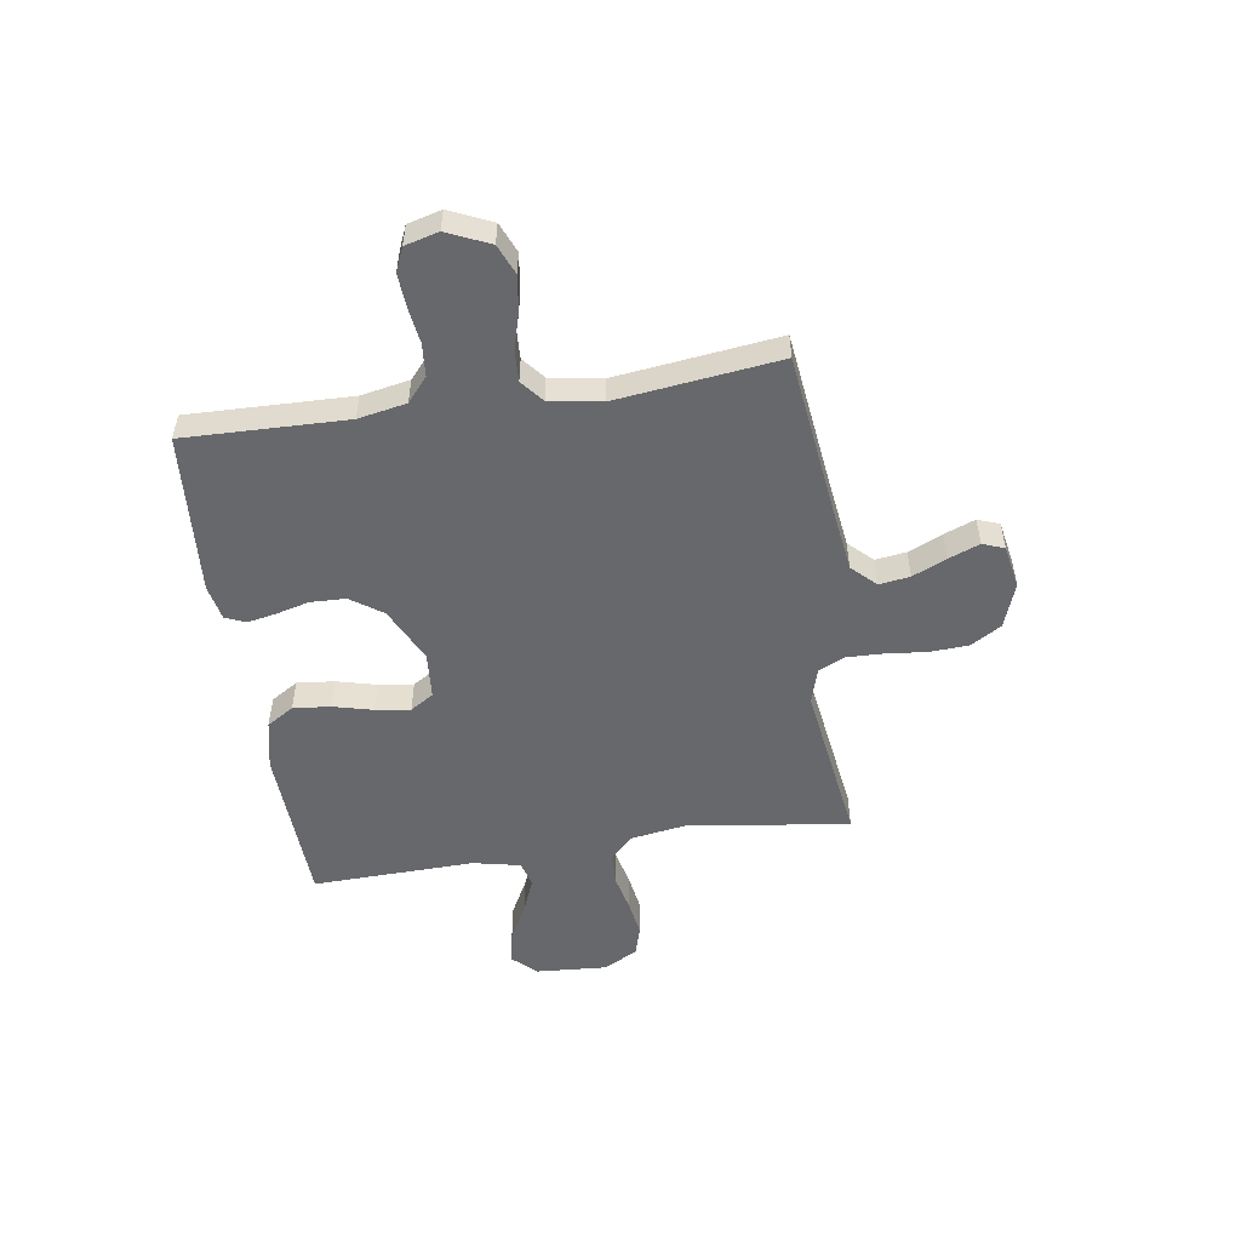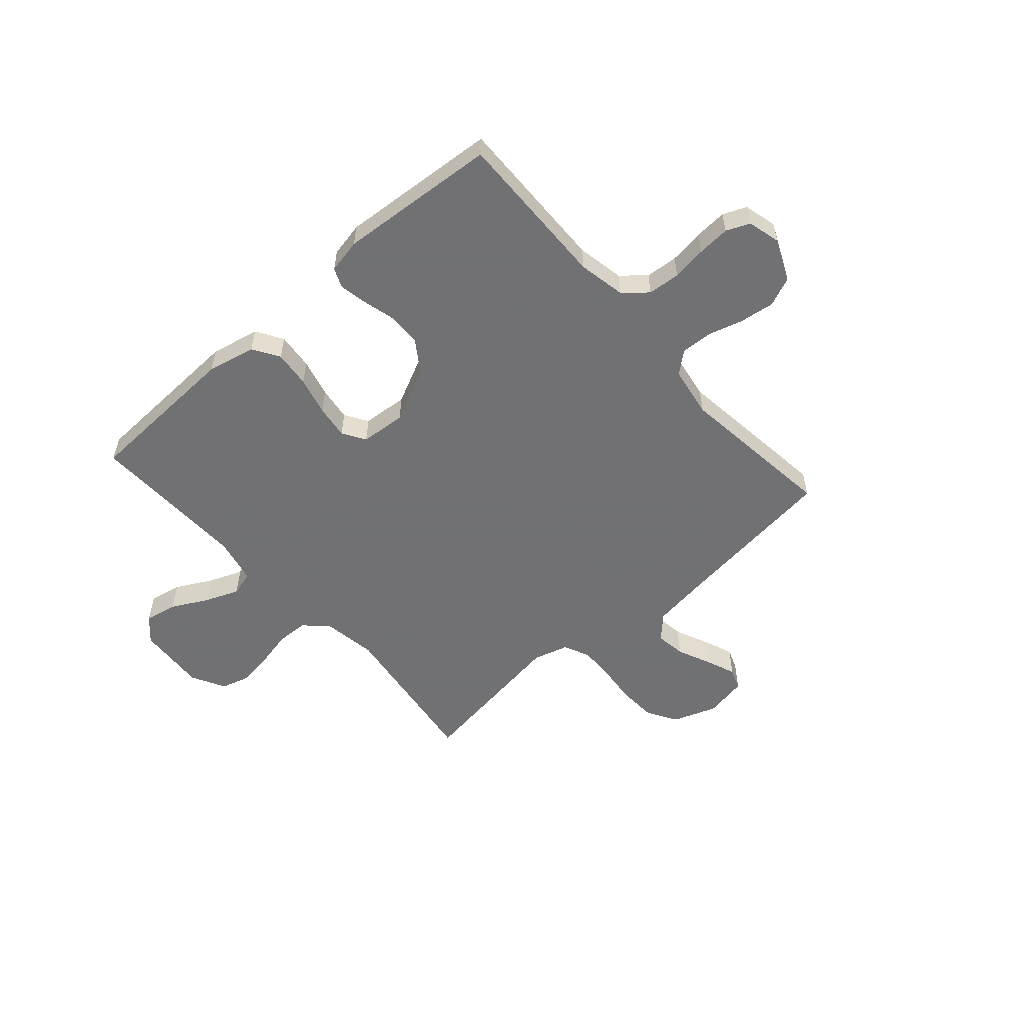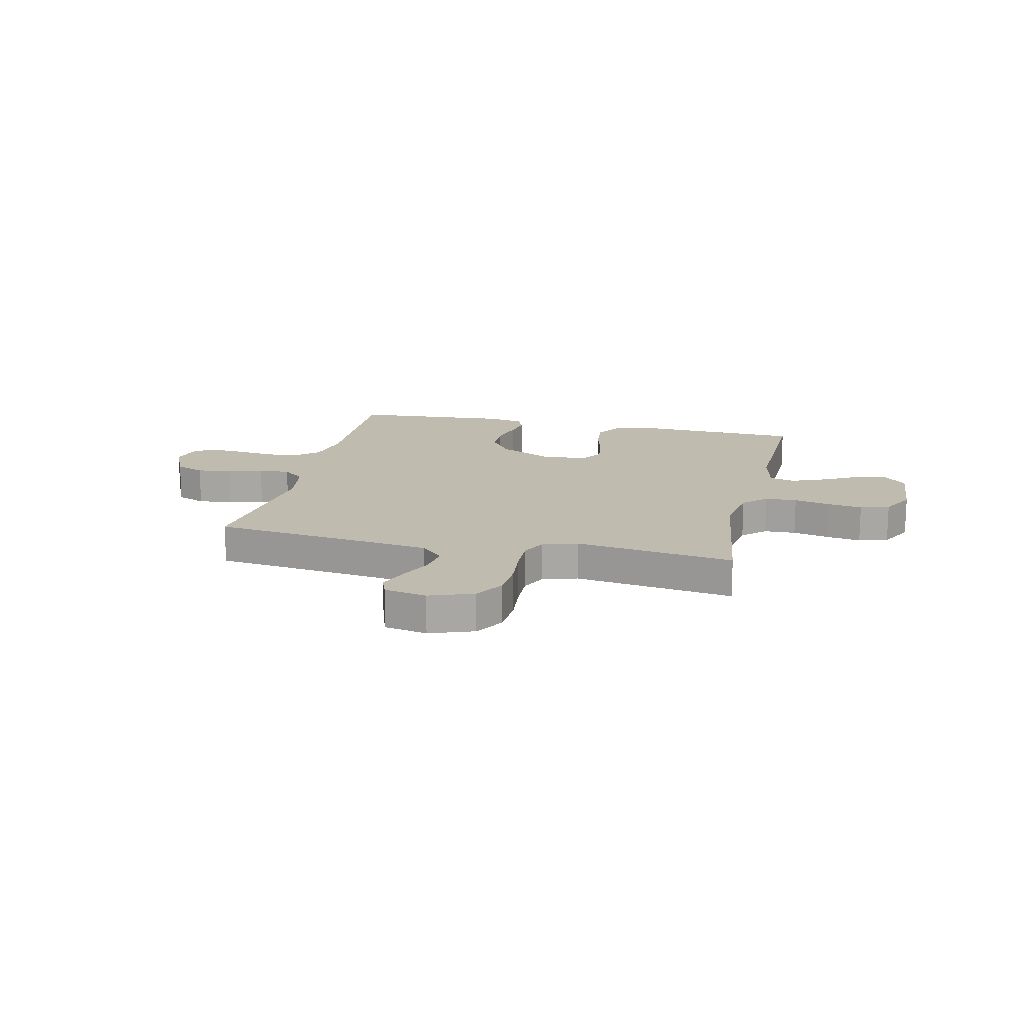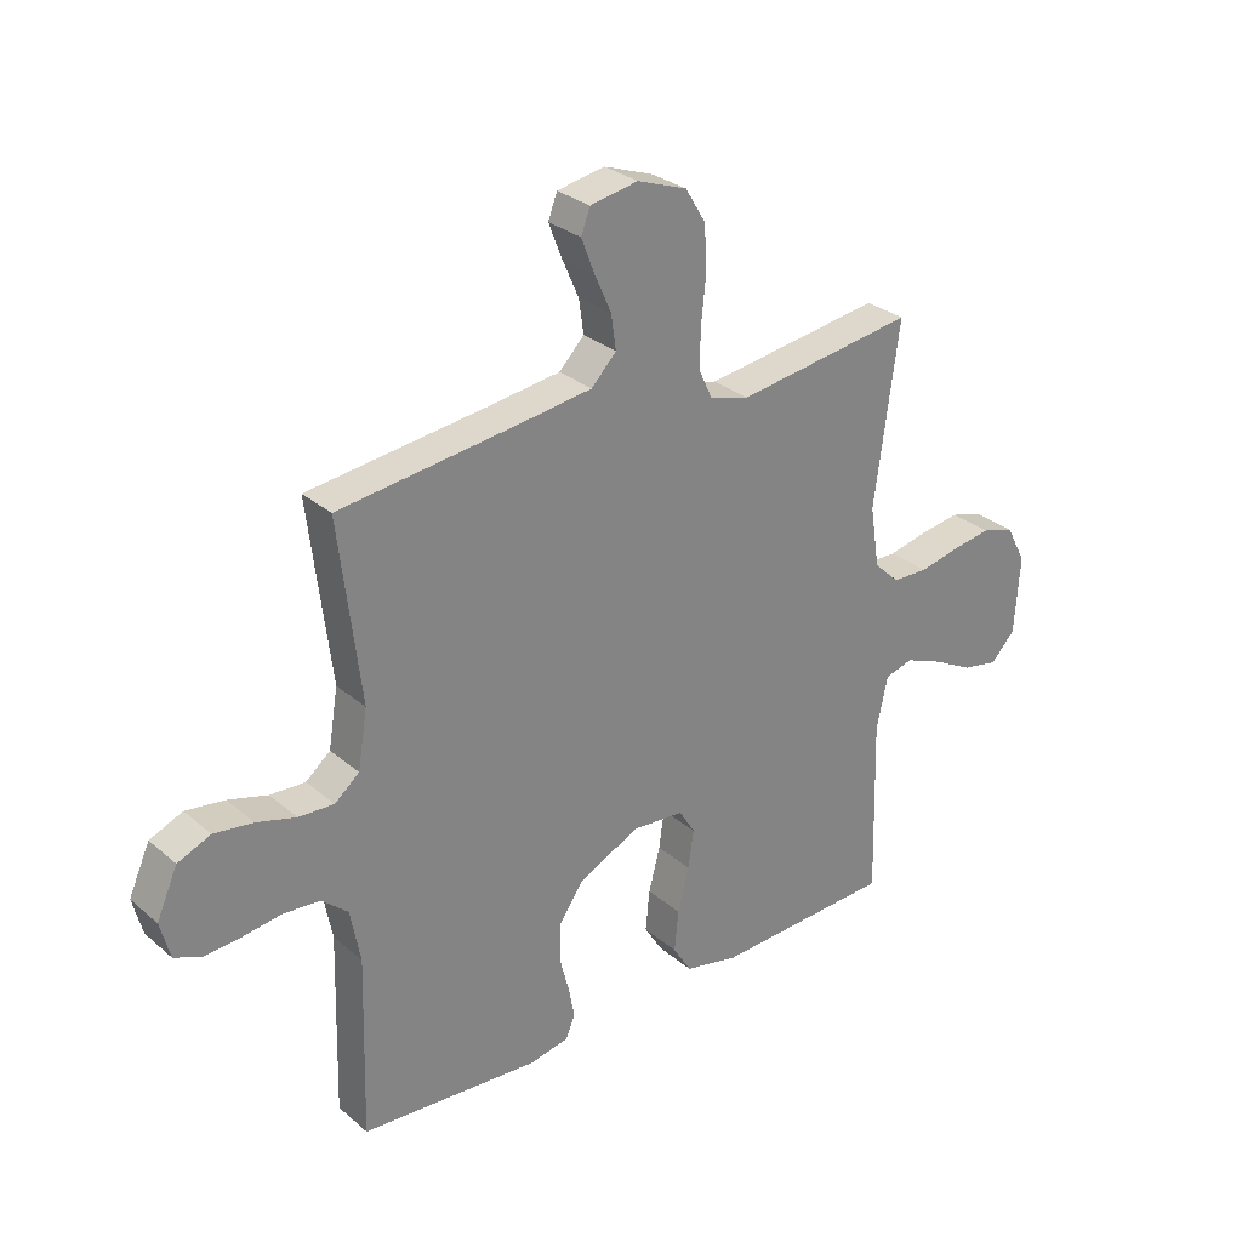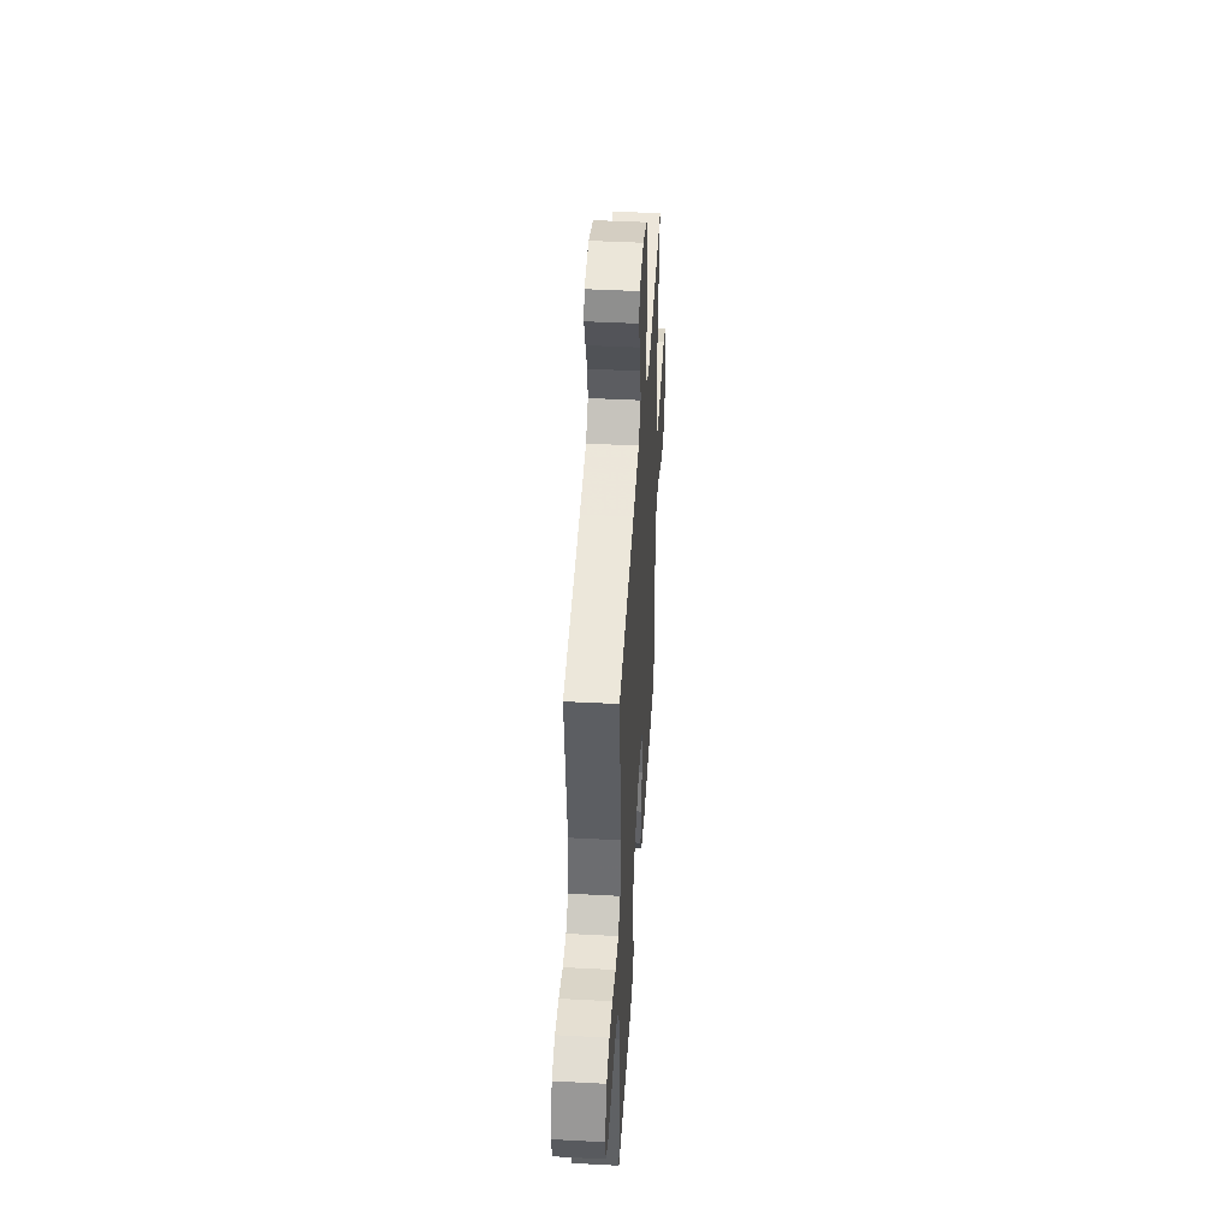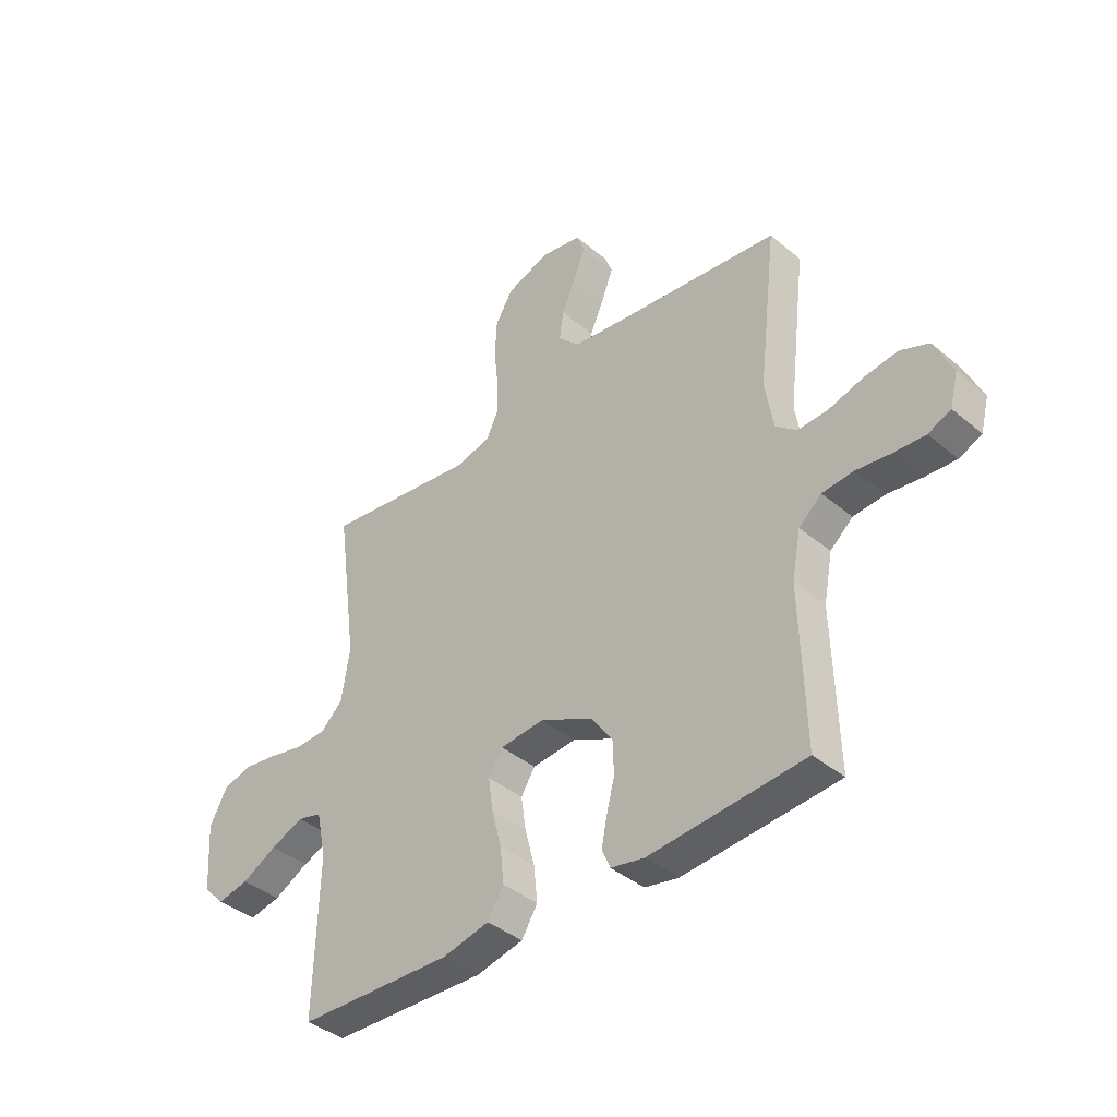
<metadata>
{"format":"obj","ext":"obj","renderer":"f3d","projection":"perspective","resolution":1024,"background":"white","views":[{"elev":-52.3,"azim":-81.3,"up":"+Y"},{"elev":-55.3,"azim":-138.5,"up":"+Y"},{"elev":15.9,"azim":12.9,"up":"+Y"},{"elev":29.2,"azim":-39.0,"up":"+Z"},{"elev":45.0,"azim":-86.5,"up":"+Z"},{"elev":-40.0,"azim":-135.7,"up":"+Z"}]}
</metadata>
<code>
v -0.5 0.07 0.5
v -0.2 0.07 0.536
v -0.079 0.07 0.552
v -0.037 0.07 0.595
v -0.045 0.07 0.652
v -0.073 0.07 0.715
v -0.095 0.07 0.772
v -0.08 0.07 0.812
v 0 0.07 0.827
v 0.083 0.07 0.797
v 0.117 0.07 0.741
v 0.121 0.07 0.669
v 0.113 0.07 0.594
v 0.111 0.07 0.526
v 0.134 0.07 0.477
v 0.2 0.07 0.458
v 0.5 0.07 0.5
v 0.459 0.07 0.2
v 0.475 0.07 0.098
v 0.518 0.07 0.057
v 0.578 0.07 0.055
v 0.646 0.07 0.07
v 0.712 0.07 0.08
v 0.767 0.07 0.064
v 0.801 0.07 0
v 0.792 0.07 -0.131
v 0.751 0.07 -0.174
v 0.69 0.07 -0.162
v 0.622 0.07 -0.126
v 0.558 0.07 -0.1
v 0.511 0.07 -0.113
v 0.492 0.07 -0.2
v 0.5 0.07 -0.5
v 0.2 0.07 -0.512
v 0.109 0.07 -0.492
v 0.078 0.07 -0.442
v 0.085 0.07 -0.373
v 0.104 0.07 -0.3
v 0.113 0.07 -0.236
v 0.086 0.07 -0.193
v 0 0.07 -0.186
v -0.102 0.07 -0.235
v -0.143 0.07 -0.294
v -0.145 0.07 -0.359
v -0.129 0.07 -0.421
v -0.119 0.07 -0.473
v -0.135 0.07 -0.51
v -0.2 0.07 -0.523
v -0.5 0.07 -0.5
v -0.492 0.07 -0.2
v -0.509 0.07 -0.111
v -0.553 0.07 -0.073
v -0.614 0.07 -0.068
v -0.68 0.07 -0.077
v -0.741 0.07 -0.081
v -0.785 0.07 -0.062
v -0.801 0.07 0
v -0.766 0.07 0.078
v -0.711 0.07 0.101
v -0.646 0.07 0.092
v -0.58 0.07 0.073
v -0.521 0.07 0.07
v -0.48 0.07 0.104
v -0.464 0.07 0.2
v -0.5 0 0.5
v -0.2 0 0.536
v -0.079 0 0.552
v -0.037 0 0.595
v -0.045 0 0.652
v -0.073 0 0.715
v -0.095 0 0.772
v -0.08 0 0.812
v 0 0 0.827
v 0.083 0 0.797
v 0.117 0 0.741
v 0.121 0 0.669
v 0.113 0 0.594
v 0.111 0 0.526
v 0.134 0 0.477
v 0.2 0 0.458
v 0.5 0 0.5
v 0.459 0 0.2
v 0.475 0 0.098
v 0.518 0 0.057
v 0.578 0 0.055
v 0.646 0 0.07
v 0.712 0 0.08
v 0.767 0 0.064
v 0.801 0 0
v 0.792 0 -0.131
v 0.751 0 -0.174
v 0.69 0 -0.162
v 0.622 0 -0.126
v 0.558 0 -0.1
v 0.511 0 -0.113
v 0.492 0 -0.2
v 0.5 0 -0.5
v 0.2 0 -0.512
v 0.109 0 -0.492
v 0.078 0 -0.442
v 0.085 0 -0.373
v 0.104 0 -0.3
v 0.113 0 -0.236
v 0.086 0 -0.193
v 0 0 -0.186
v -0.102 0 -0.235
v -0.143 0 -0.294
v -0.145 0 -0.359
v -0.129 0 -0.421
v -0.119 0 -0.473
v -0.135 0 -0.51
v -0.2 0 -0.523
v -0.5 0 -0.5
v -0.492 0 -0.2
v -0.509 0 -0.111
v -0.553 0 -0.073
v -0.614 0 -0.068
v -0.68 0 -0.077
v -0.741 0 -0.081
v -0.785 0 -0.062
v -0.801 0 0
v -0.766 0 0.078
v -0.711 0 0.101
v -0.646 0 0.092
v -0.58 0 0.073
v -0.521 0 0.07
v -0.48 0 0.104
v -0.464 0 0.2
f 58 59 60 61
f 58 61 62
f 57 58 62
f 56 57 62
f 53 54 55 56
f 53 56 62
f 52 53 62 63
f 47 48 49 50
f 47 50 51
f 44 45 46 47
f 44 47 51
f 43 44 51 52
f 35 36 37 38
f 35 38 39
f 32 33 34 35
f 31 32 35 39
f 26 27 28 29
f 26 29 30
f 25 26 30
f 24 25 30 31
f 21 22 23 24
f 16 17 18
f 15 16 18 19
f 10 11 12 13
f 10 13 14
f 9 10 14
f 8 9 14
f 5 6 7 8
f 5 8 14 15
f 64 1 2
f 63 64 2 3
f 42 43 52 63
f 41 42 63 3
f 24 31 39 40
f 21 24 40 41
f 20 21 41
f 19 20 41 3
f 4 5 15 19
f 3 4 19
f 125 124 123 122
f 126 125 122
f 126 122 121
f 126 121 120
f 120 119 118 117
f 126 120 117
f 127 126 117 116
f 114 113 112 111
f 115 114 111
f 111 110 109 108
f 115 111 108
f 116 115 108 107
f 102 101 100 99
f 103 102 99
f 99 98 97 96
f 103 99 96 95
f 93 92 91 90
f 94 93 90
f 94 90 89
f 95 94 89 88
f 88 87 86 85
f 82 81 80
f 83 82 80 79
f 77 76 75 74
f 78 77 74
f 78 74 73
f 78 73 72
f 72 71 70 69
f 79 78 72 69
f 66 65 128
f 67 66 128 127
f 127 116 107 106
f 67 127 106 105
f 104 103 95 88
f 105 104 88 85
f 105 85 84
f 67 105 84 83
f 83 79 69 68
f 83 68 67
f 1 65 66 2
f 2 66 67 3
f 3 67 68 4
f 4 68 69 5
f 5 69 70 6
f 6 70 71 7
f 7 71 72 8
f 8 72 73 9
f 9 73 74 10
f 10 74 75 11
f 11 75 76 12
f 12 76 77 13
f 13 77 78 14
f 14 78 79 15
f 15 79 80 16
f 16 80 81 17
f 17 81 82 18
f 18 82 83 19
f 19 83 84 20
f 20 84 85 21
f 21 85 86 22
f 22 86 87 23
f 23 87 88 24
f 24 88 89 25
f 25 89 90 26
f 26 90 91 27
f 27 91 92 28
f 28 92 93 29
f 29 93 94 30
f 30 94 95 31
f 31 95 96 32
f 32 96 97 33
f 33 97 98 34
f 34 98 99 35
f 35 99 100 36
f 36 100 101 37
f 37 101 102 38
f 38 102 103 39
f 39 103 104 40
f 40 104 105 41
f 41 105 106 42
f 42 106 107 43
f 43 107 108 44
f 44 108 109 45
f 45 109 110 46
f 46 110 111 47
f 47 111 112 48
f 48 112 113 49
f 49 113 114 50
f 50 114 115 51
f 51 115 116 52
f 52 116 117 53
f 53 117 118 54
f 54 118 119 55
f 55 119 120 56
f 56 120 121 57
f 57 121 122 58
f 58 122 123 59
f 59 123 124 60
f 60 124 125 61
f 61 125 126 62
f 62 126 127 63
f 63 127 128 64
f 64 128 65 1

</code>
